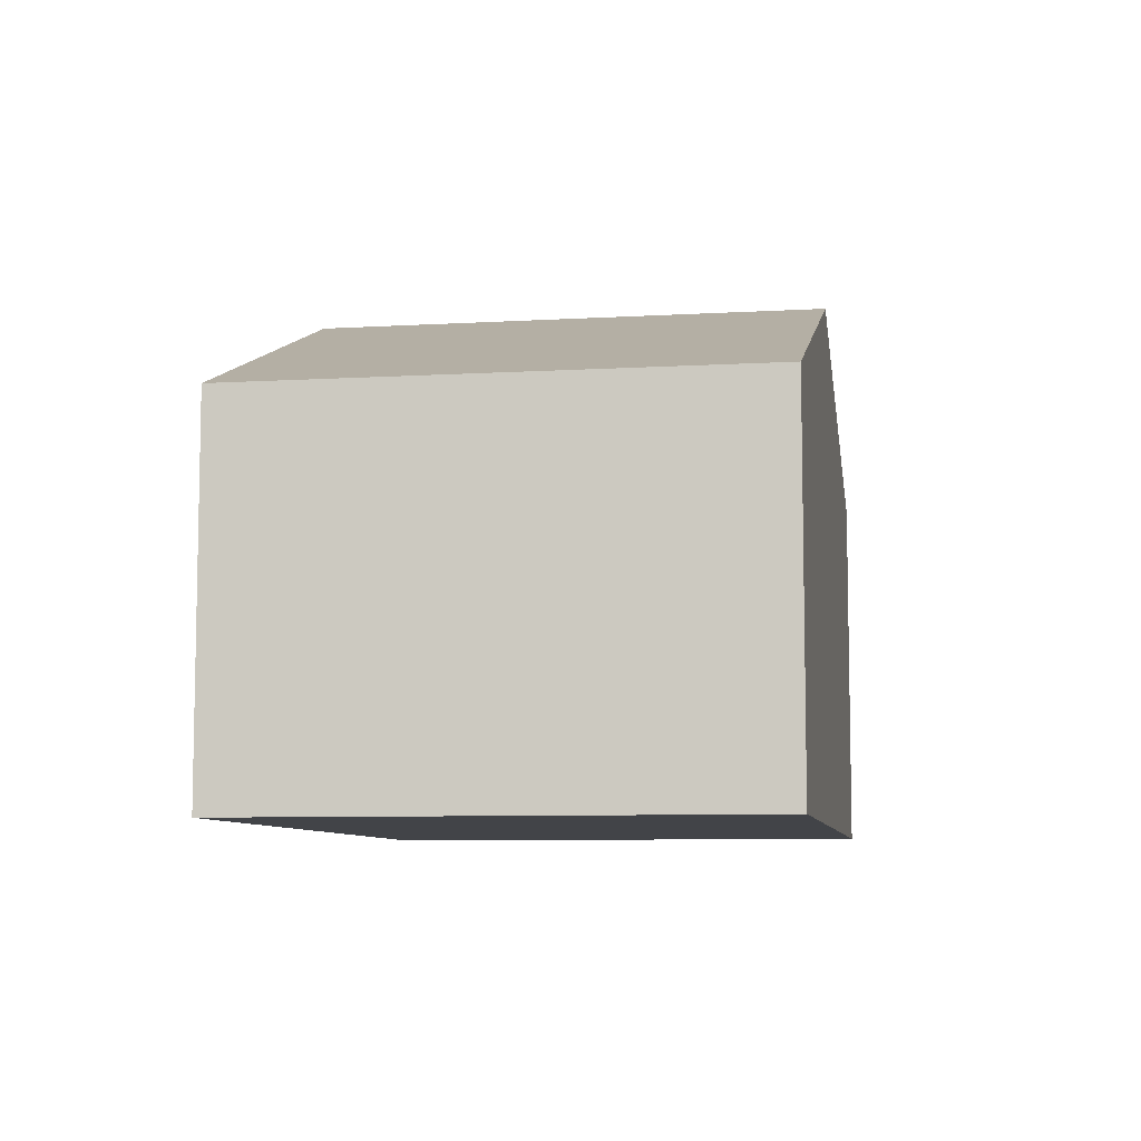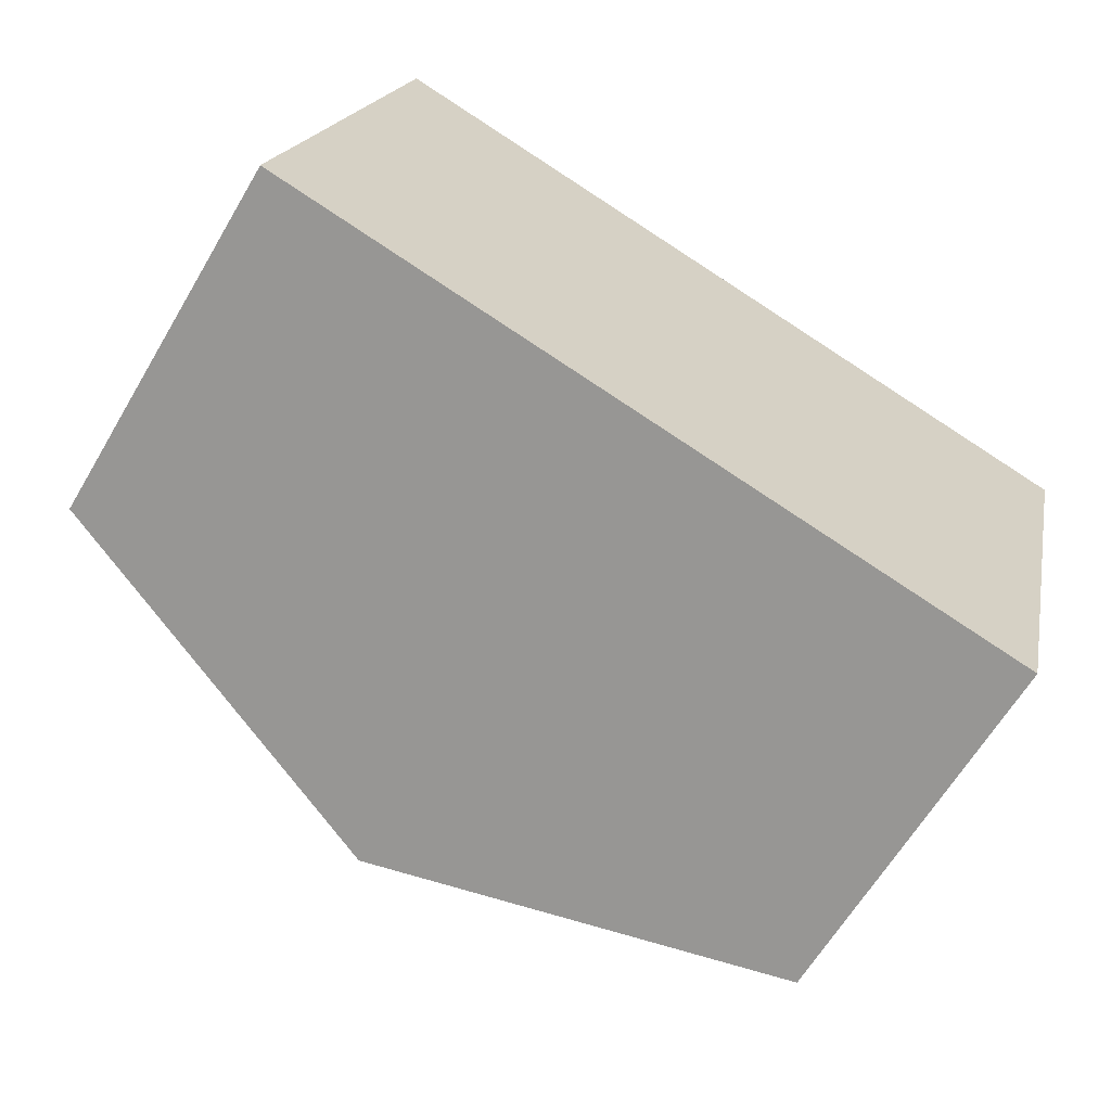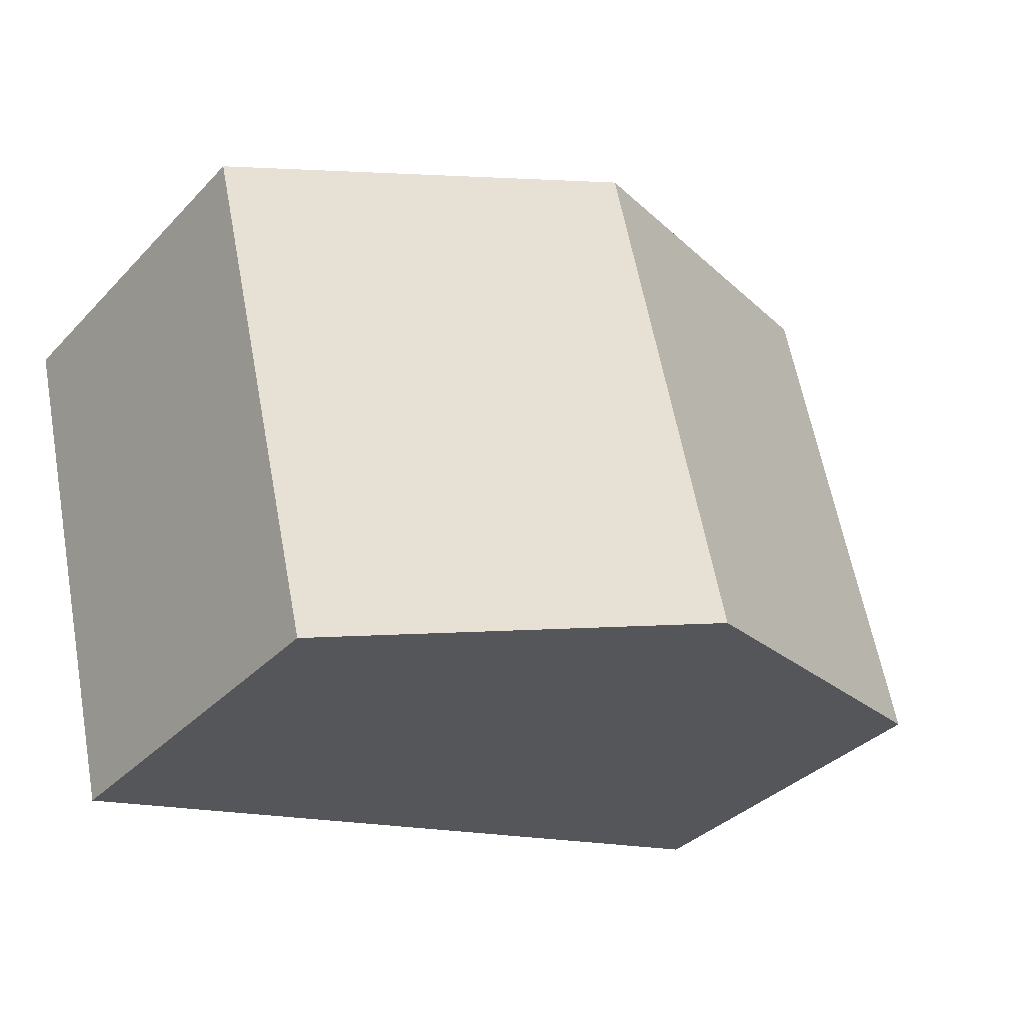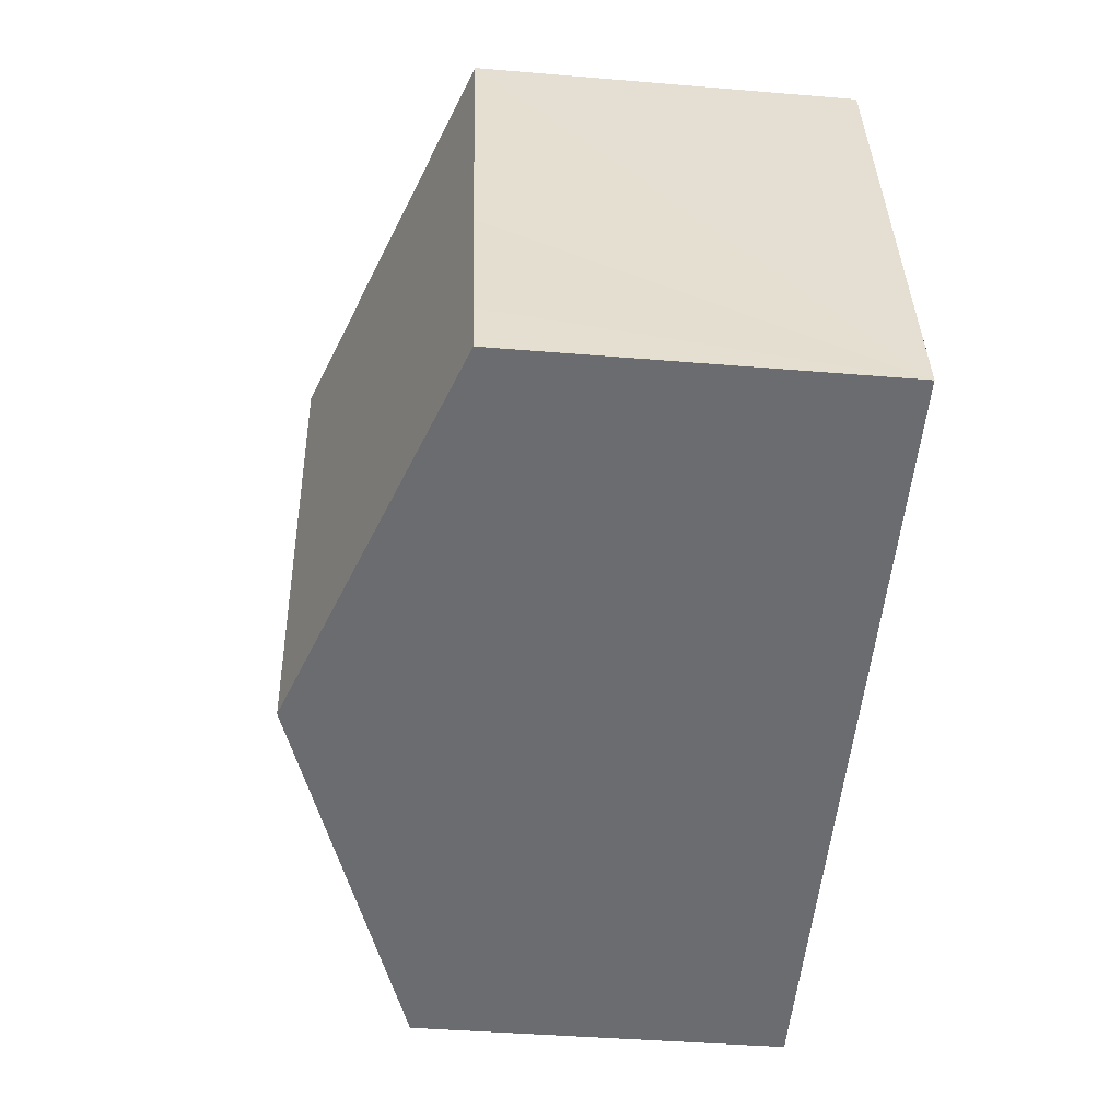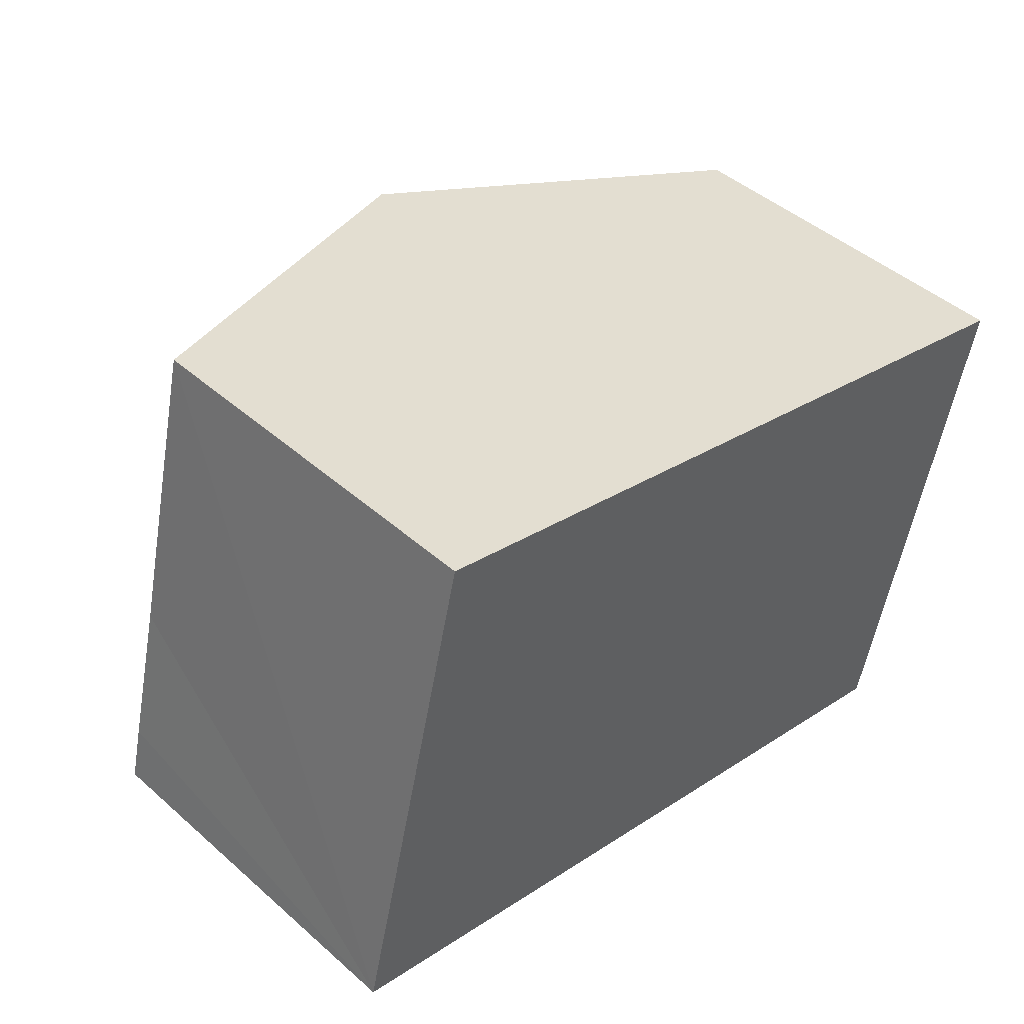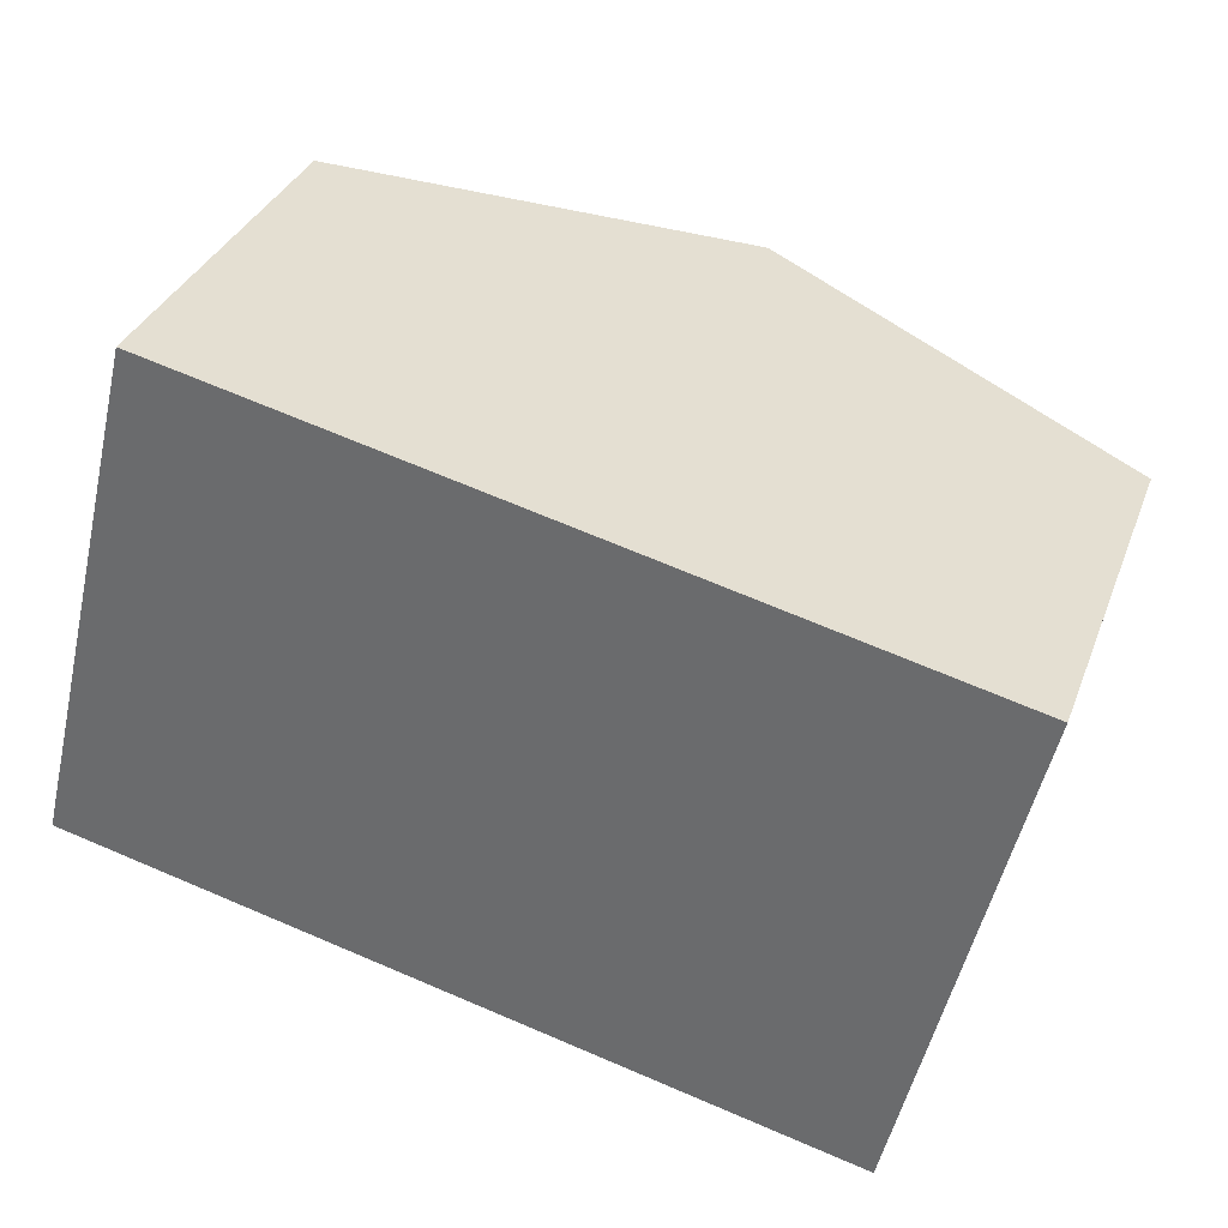
<metadata>
{"format":"obj","ext":"obj","renderer":"f3d","projection":"perspective","resolution":1024,"background":"white","views":[{"elev":-7.9,"azim":112.7,"up":"+Y"},{"elev":-63.6,"azim":-30.6,"up":"+Z"},{"elev":-35.7,"azim":142.9,"up":"+Z"},{"elev":-40.2,"azim":-95.9,"up":"+Z"},{"elev":45.2,"azim":-44.6,"up":"+Z"},{"elev":33.5,"azim":18.9,"up":"+Z"}]}
</metadata>
<code>
v  18.51 7.804 6.69
v  8.008 10.79 -1.907
v  10.51 10.79 8.595
v  16.01 7.804 -3.811
v  0.291 7.801 1.221
v  3.753 9.204 -0.894
v  0 7.801 4.777e-16
v  1.068 7.815 4.321
v  2.537 7.815 10.49
v  3.753 8.269 10.2
v  0 0 0
v  3.753 5.474e-17 -0.894
v  8.008 1.168e-16 -1.907
v  16.01 2.334e-16 -3.811
v  2.537 -6.425e-16 10.49
v  1.068 -2.646e-16 4.321
v  0.291 -7.476e-17 1.221
v  3.753 -6.248e-16 10.2
v  10.51 -5.263e-16 8.595
v  18.51 -4.096e-16 6.69
g defaultobject
f 1 2 3
f 2 1 4
f 5 6 7
f 6 5 2
f 2 5 3
f 3 5 8
f 3 8 9
f 3 9 10
f 6 11 7
f 11 6 2
f 11 2 12
f 12 2 4
f 12 4 13
f 13 4 14
f 11 5 7
f 5 11 8
f 8 11 9
f 9 11 15
f 15 11 16
f 16 11 17
f 15 10 9
f 10 15 3
f 3 15 1
f 1 15 18
f 1 18 19
f 1 19 20
f 20 4 1
f 4 20 14
f 16 18 15
f 18 16 19
f 19 16 17
f 19 17 20
f 20 17 11
f 20 11 12
f 20 12 13
f 20 13 14

</code>
